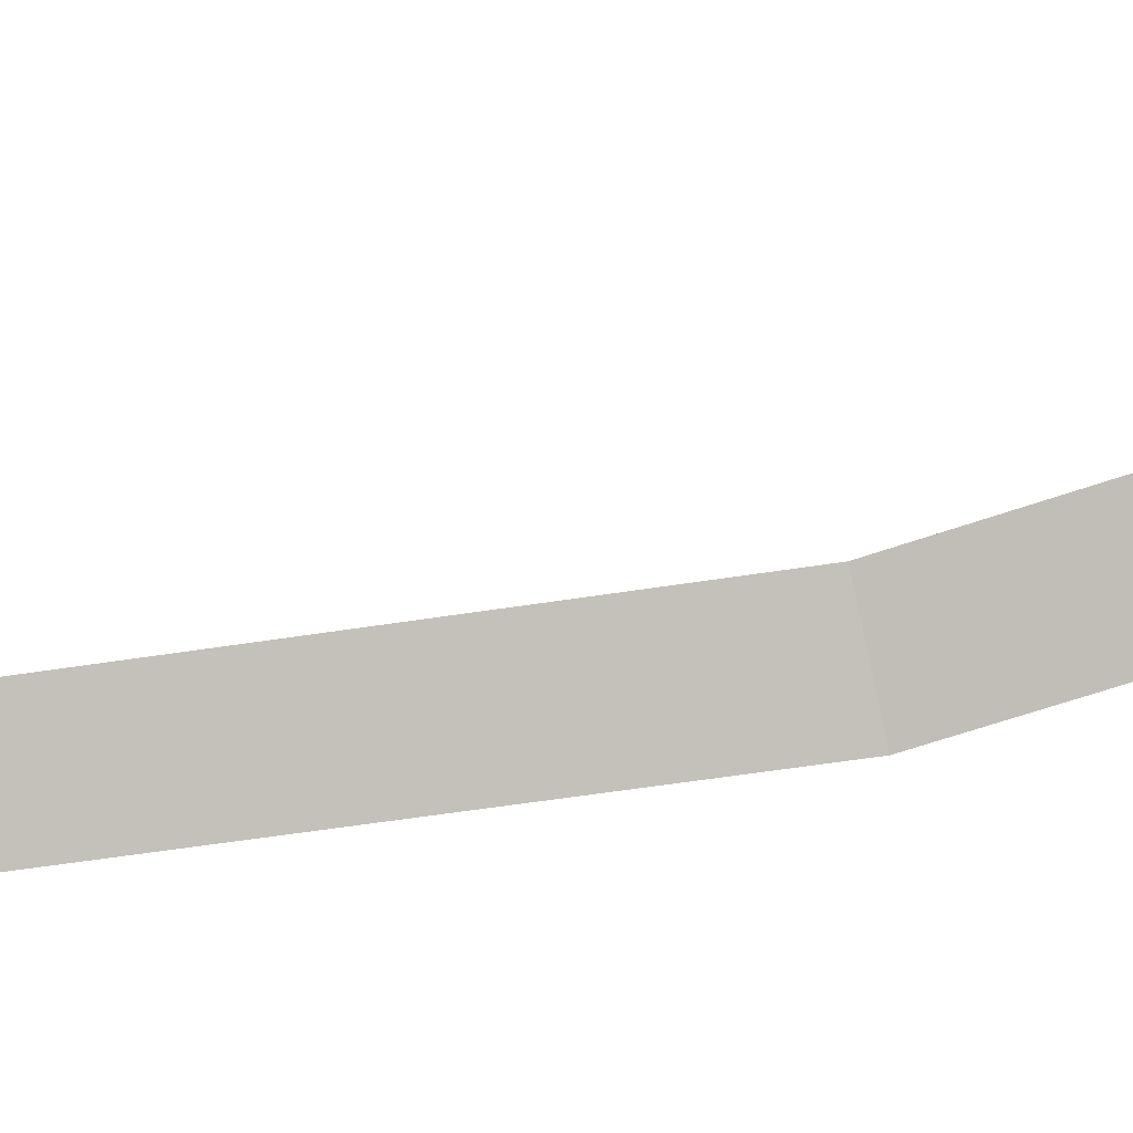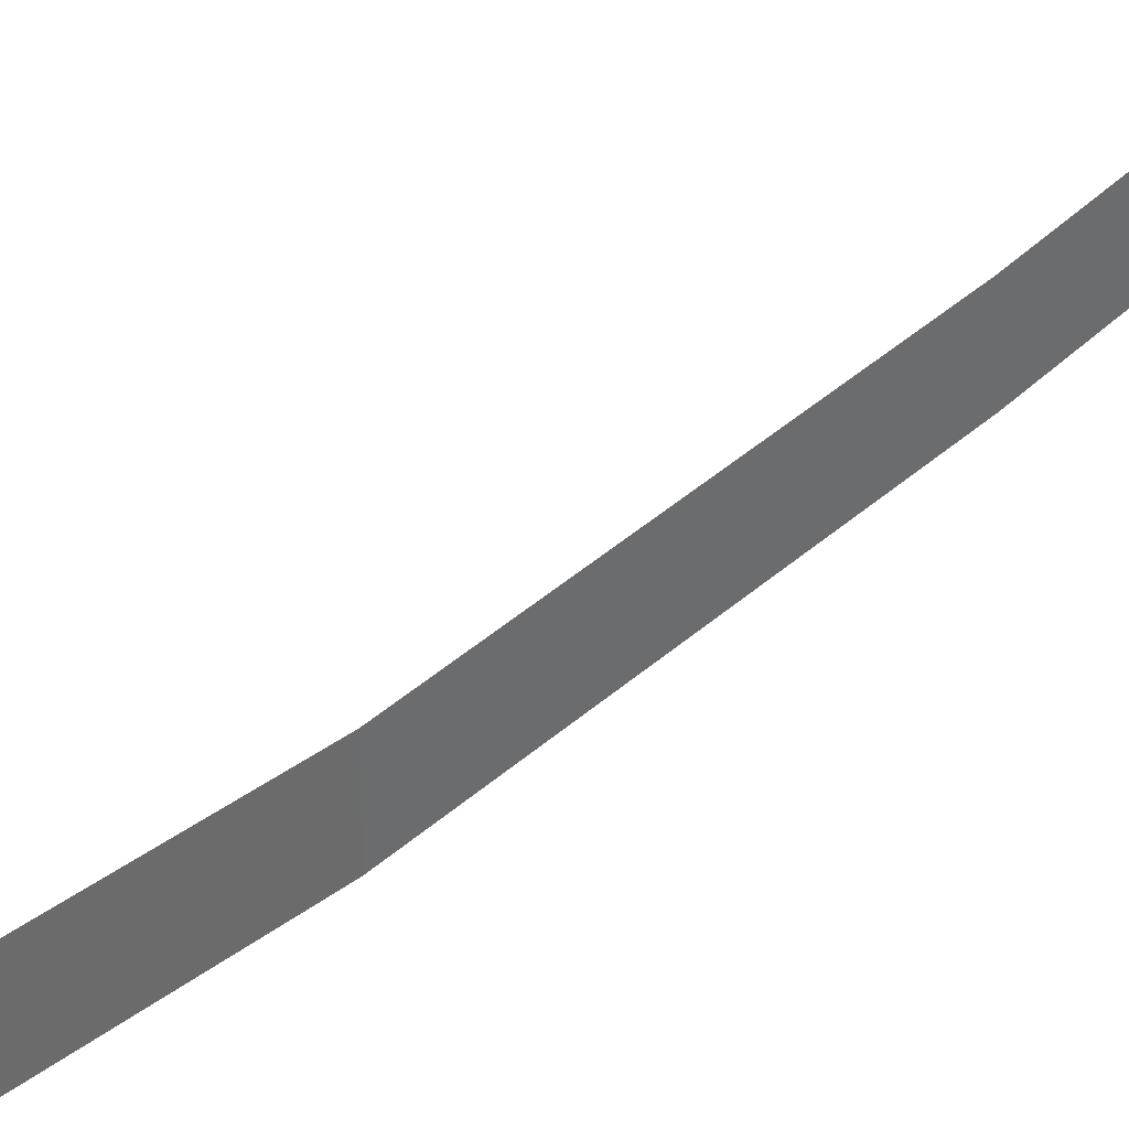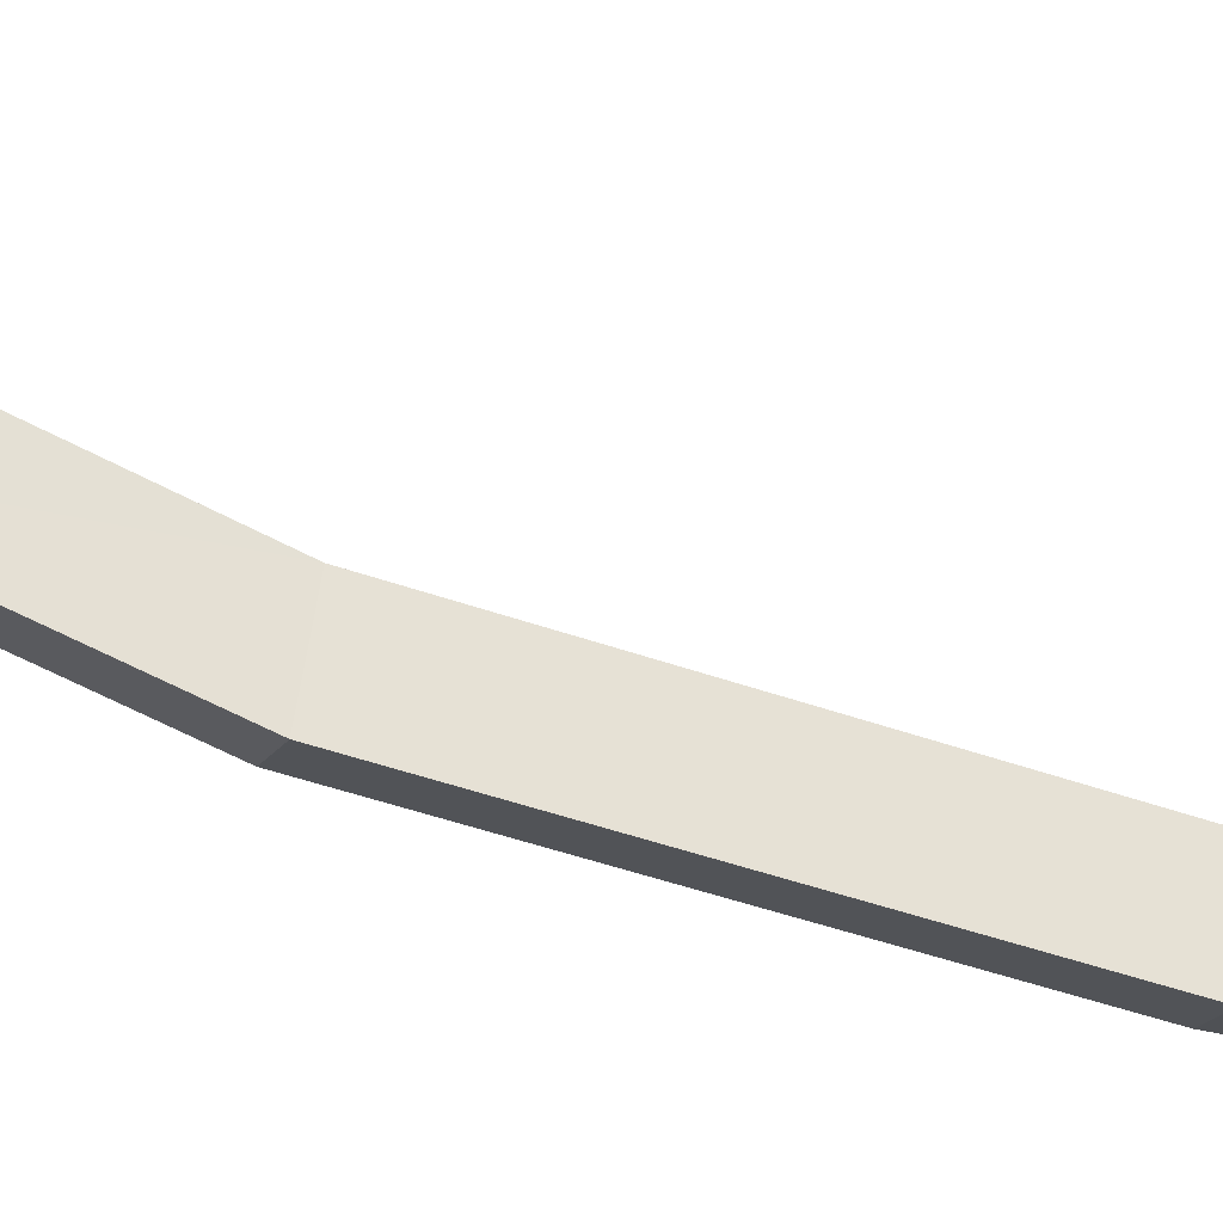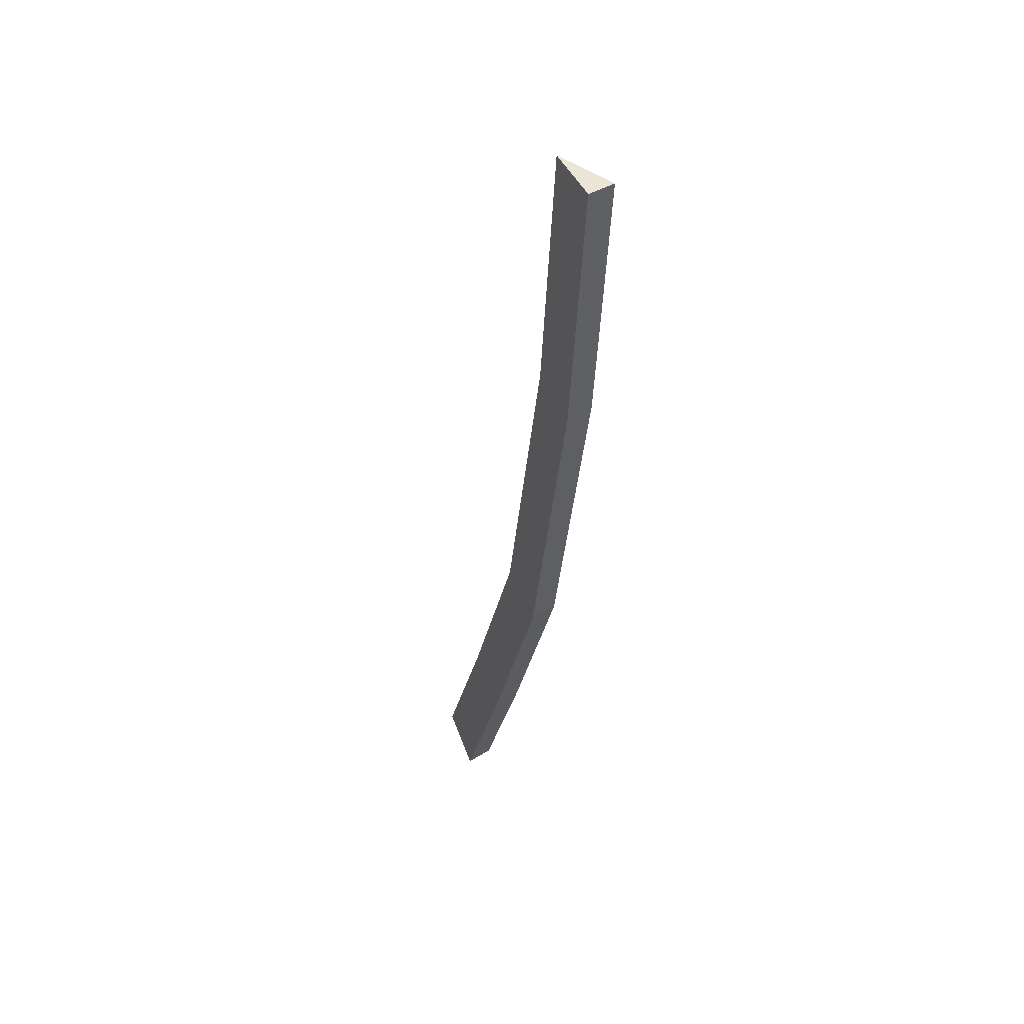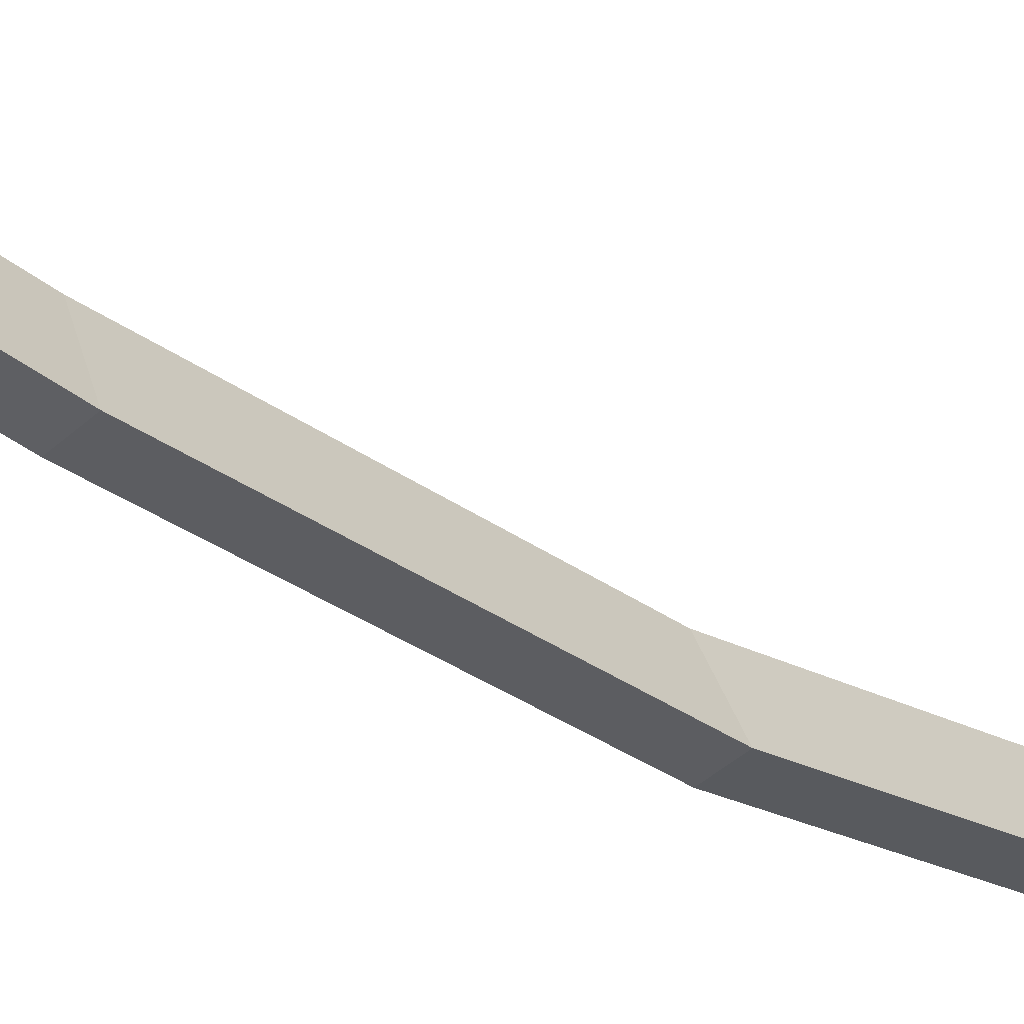
<metadata>
{"format":"obj","ext":"obj","renderer":"f3d","projection":"perspective","resolution":1024,"background":"white","views":[{"elev":12.8,"azim":96.2,"up":"+Y"},{"elev":58.5,"azim":-134.2,"up":"+Y"},{"elev":-18.0,"azim":-112.0,"up":"+Y"},{"elev":40.9,"azim":-37.5,"up":"+Z"},{"elev":-45.8,"azim":45.8,"up":"+Y"}]}
</metadata>
<code>
o LegBackLeft.001
v 0.2974 0.1705 0.5477
v 0.2881 0.2098 0.5506
v 0.2787 0.1706 0.5477
v 0.2882 0.3304 -0.01422
v 0.2975 0.2571 0.06932
v 0.2975 0.2937 -0.02878
v 0.2788 0.2572 0.06932
v 0.2788 0.2938 -0.02877
v 0.2882 0.2941 0.08329
v 0.2975 0.2147 0.1935
v 0.2787 0.2148 0.1935
v 0.2881 0.253 0.203
v 0.2974 0.1827 0.3876
v 0.2787 0.1828 0.3876
v 0.2881 0.2218 0.3928
f 1 2 3
f 4 5 6
f 6 7 8
f 8 9 4
f 9 10 5
f 5 11 7
f 7 12 9
f 12 13 10
f 10 14 11
f 11 15 12
f 15 1 13
f 13 3 14
f 14 2 15
f 8 4 6
f 9 5 4
f 5 7 6
f 7 9 8
f 12 10 9
f 10 11 5
f 11 12 7
f 15 13 12
f 13 14 10
f 14 15 11
f 2 1 15
f 1 3 13
f 3 2 14

</code>
